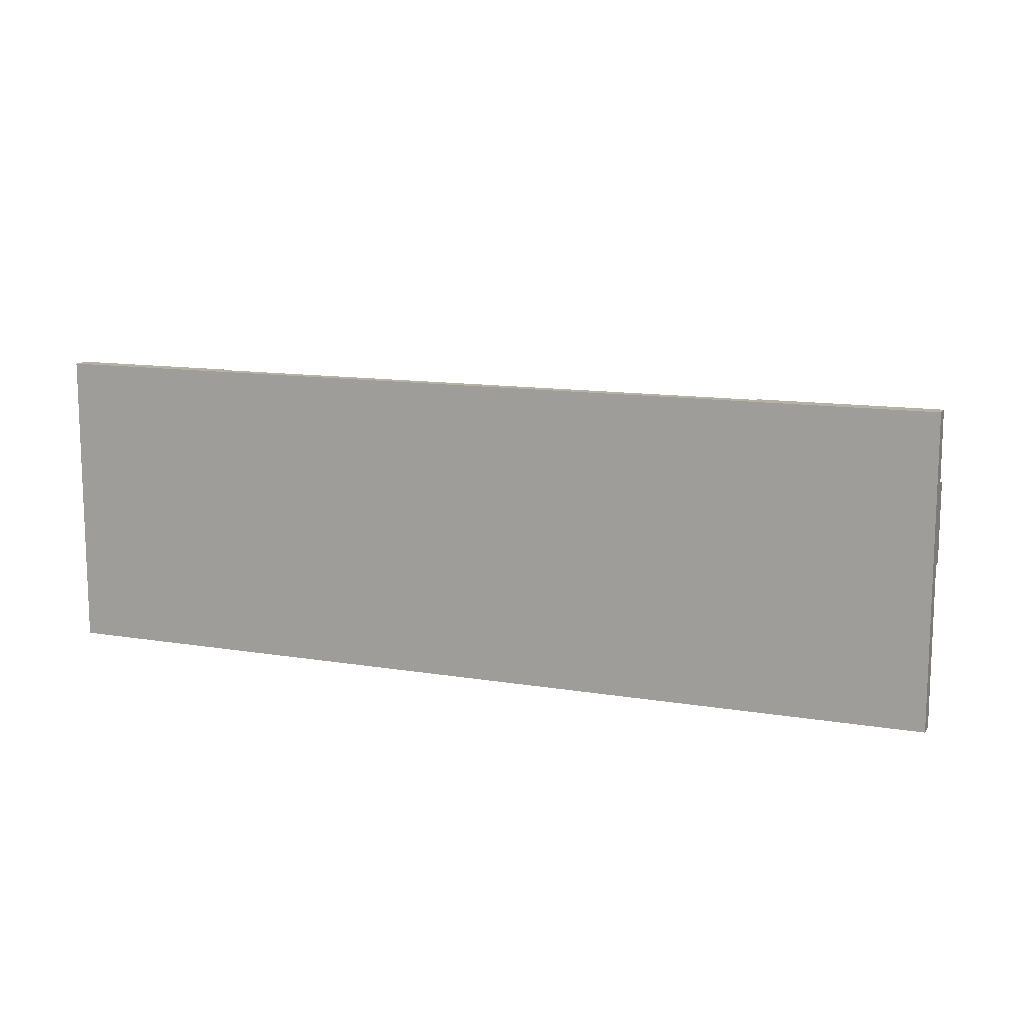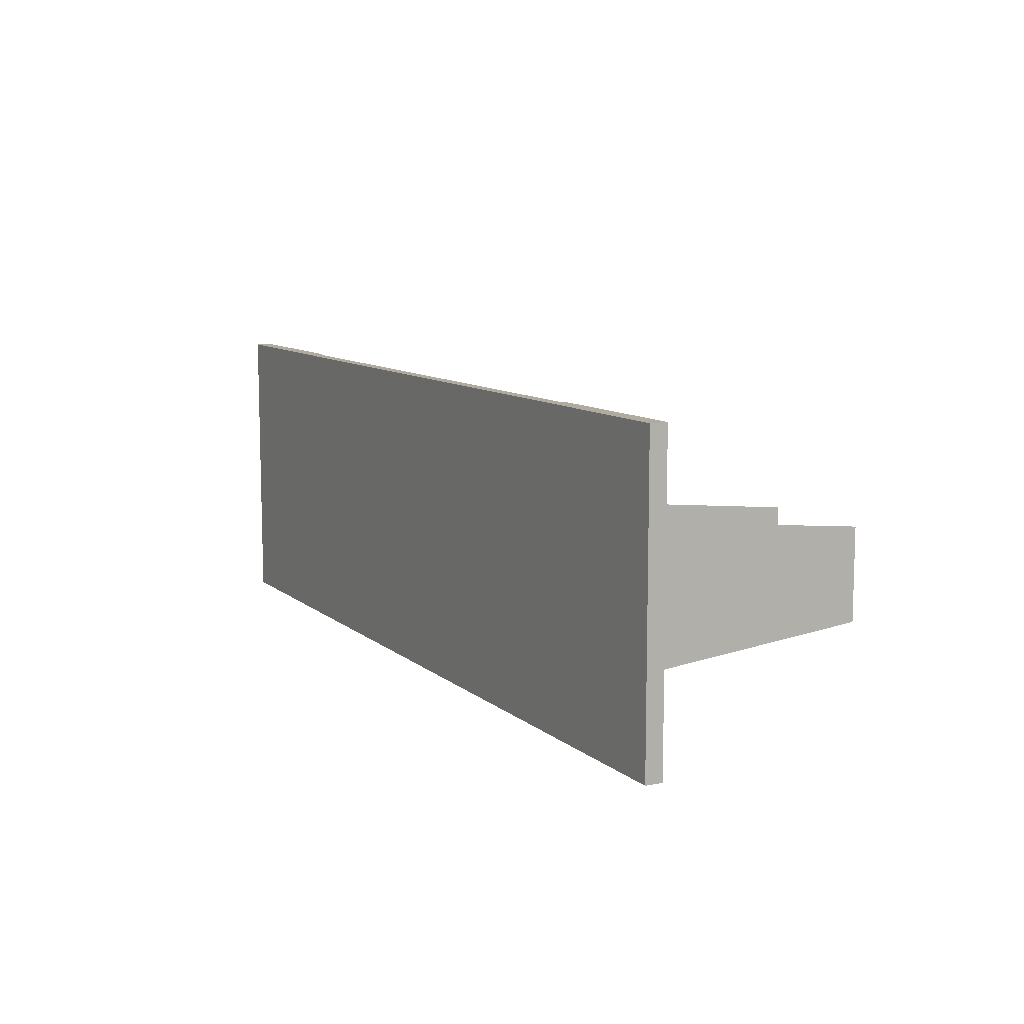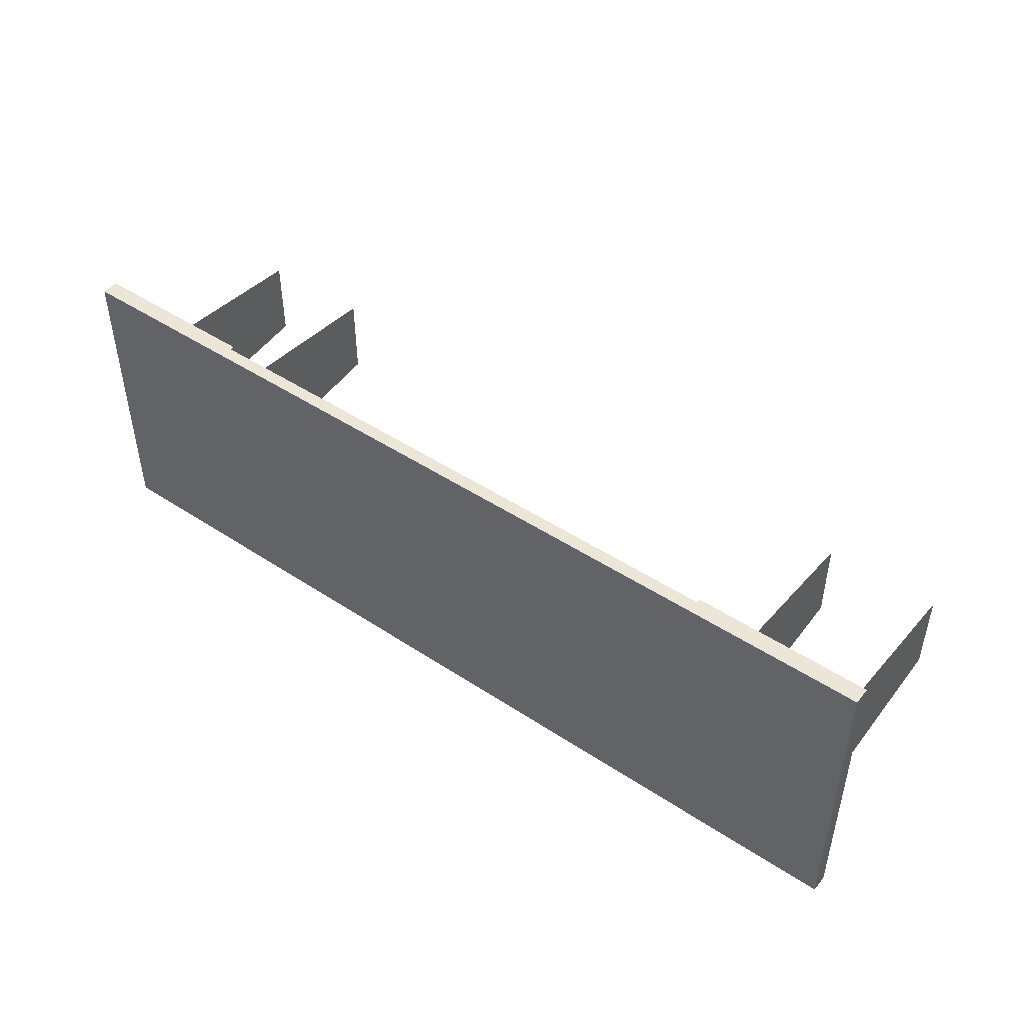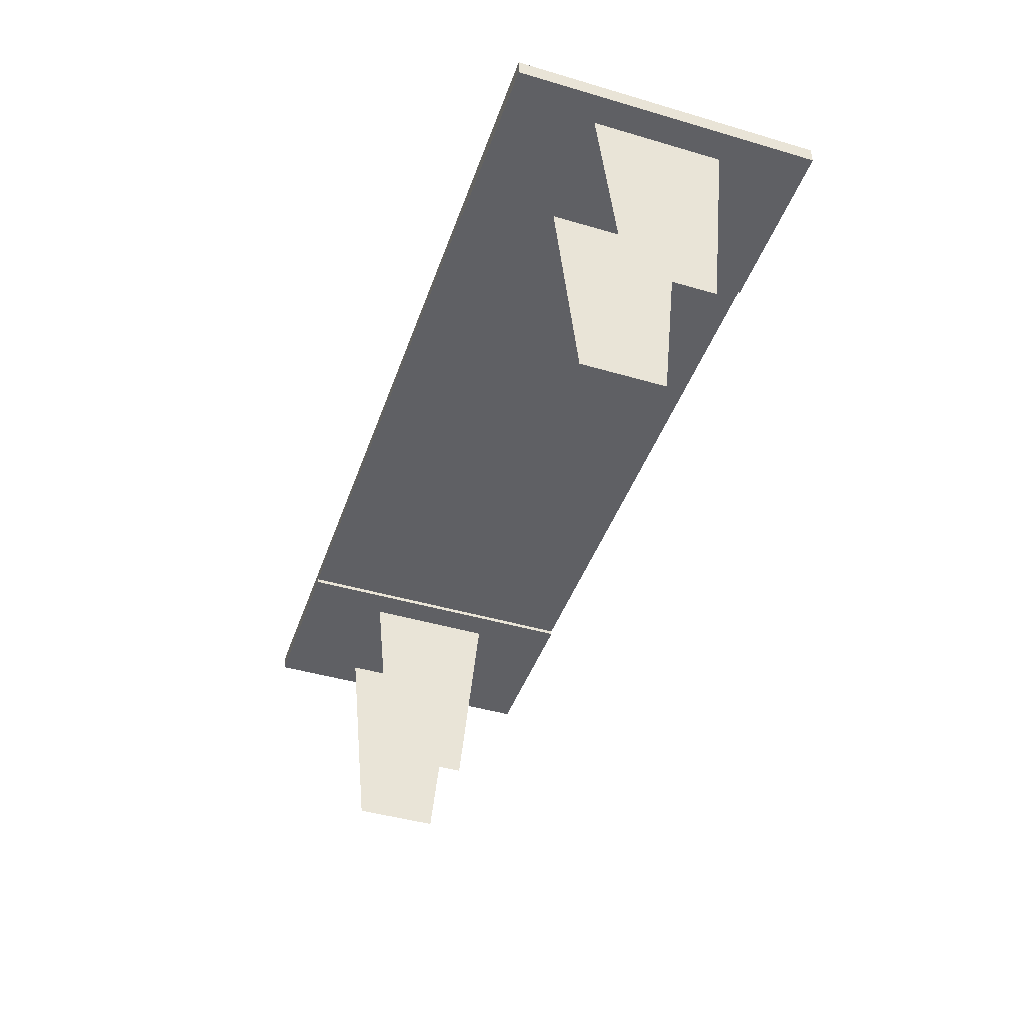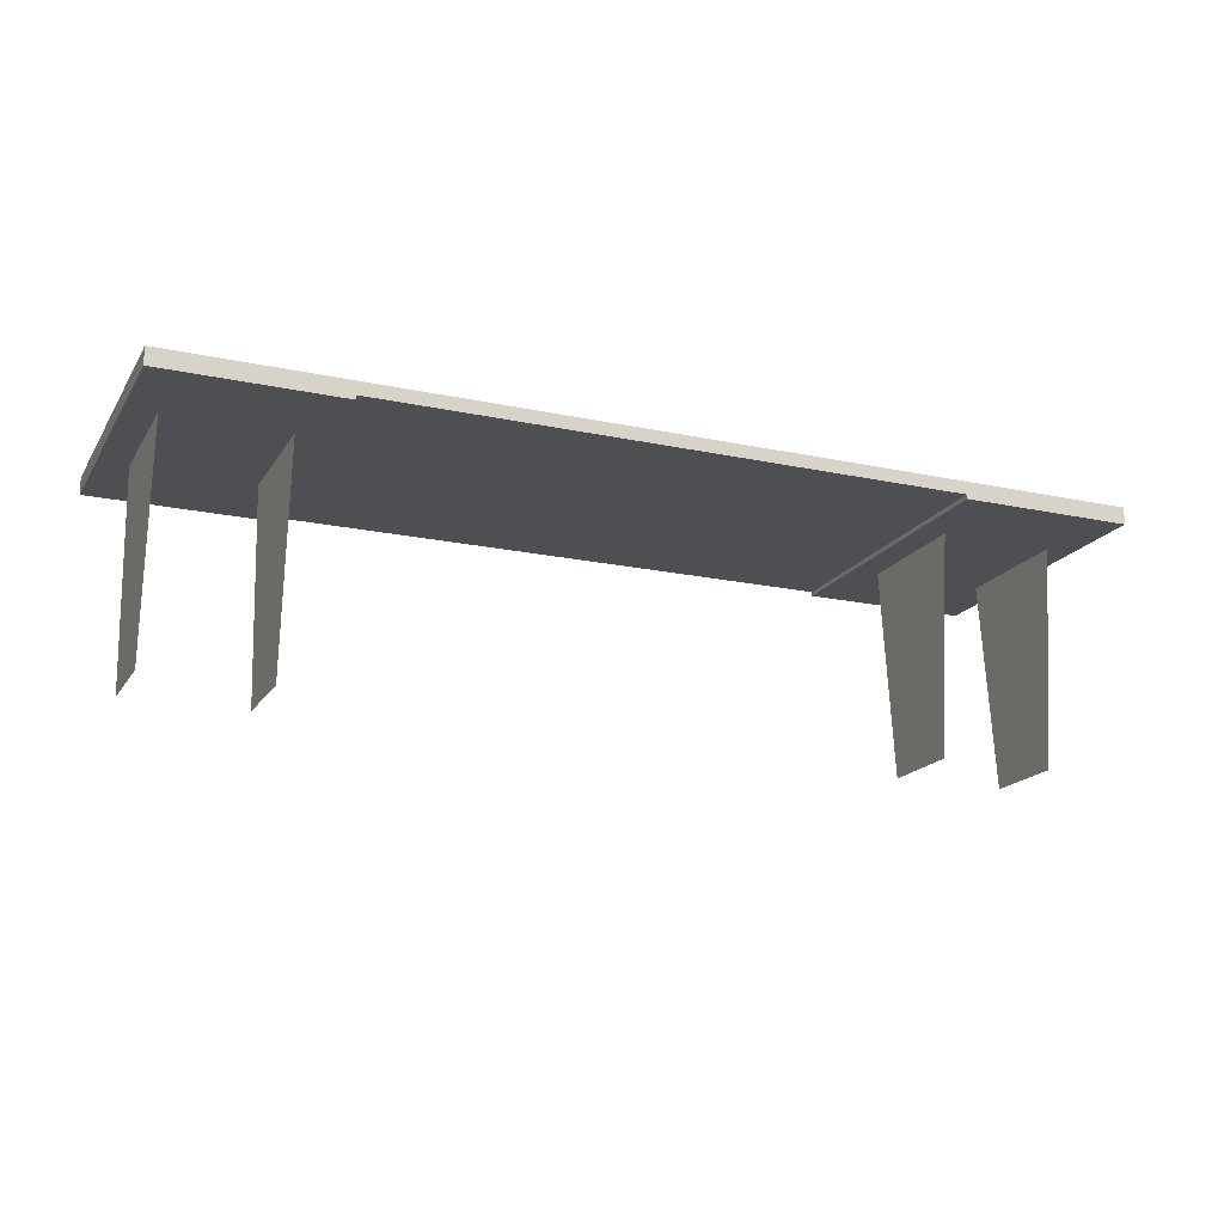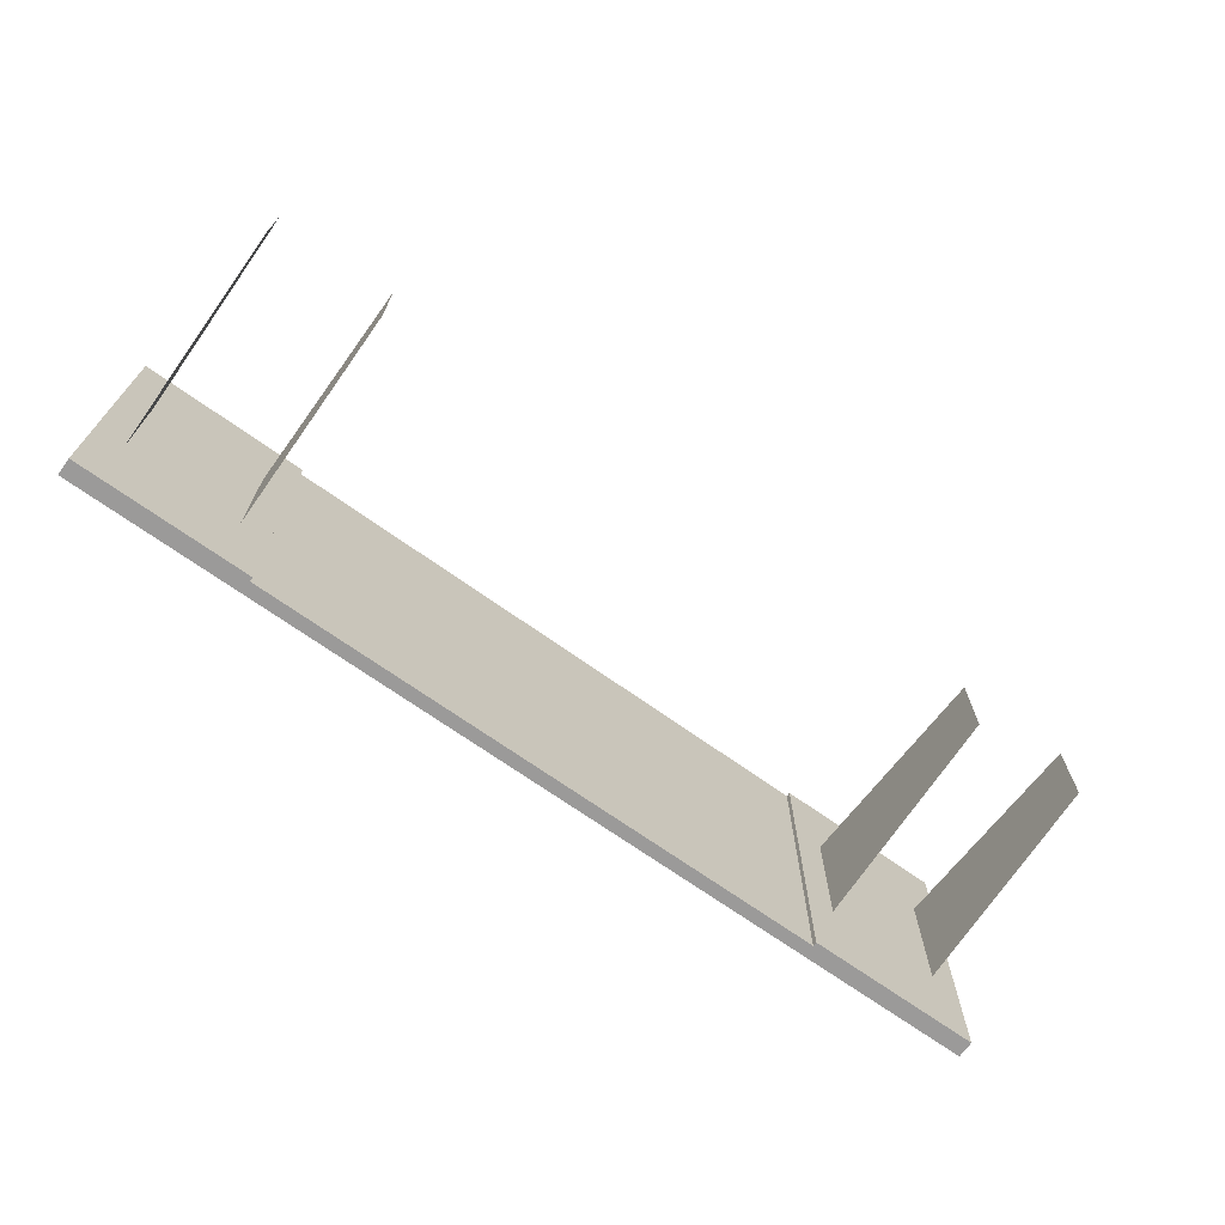
<metadata>
{"format":"obj","ext":"obj","renderer":"f3d","projection":"perspective","resolution":1024,"background":"white","views":[{"elev":12.1,"azim":-158.4,"up":"+Z"},{"elev":9.7,"azim":-117.6,"up":"+Z"},{"elev":46.6,"azim":-143.1,"up":"+Z"},{"elev":-44.3,"azim":71.1,"up":"+Y"},{"elev":-18.1,"azim":157.3,"up":"+Y"},{"elev":-69.5,"azim":-35.6,"up":"+Z"}]}
</metadata>
<code>
o mesh5/mesh5-geometry#mesh5-geometry
v -0.2787 -0.4031 -0.518
v -0.1757 -0.4006 -0.518
v -0.1757 -0.4031 -0.518
v -0.2787 -0.3955 -0.518
v -0.1757 -0.4006 -0.3377
v -0.1928 -0.4031 -0.4665
v -0.2787 -0.4031 -0.3377
v -0.1757 -0.3955 -0.518
v -0.1757 -0.4031 -0.3377
v 0.1682 -0.4006 -0.518
v -0.1928 -0.4031 -0.3892
v -0.2615 -0.4031 -0.4665
v -0.2787 -0.393 -0.518
v -0.1757 -0.393 -0.518
v 0.1682 -0.4006 -0.3377
v -0.2615 -0.4031 -0.3892
v -0.1928 -0.4993 -0.4397
v -0.2787 -0.3955 -0.3377
v 0.1682 -0.3955 -0.518
v 0.1682 -0.4031 -0.3377
v -0.1757 -0.393 -0.3377
v -0.1928 -0.5319 -0.4536
v -0.1928 -0.4924 -0.4278
v -0.2615 -0.4993 -0.4397
v -0.2787 -0.393 -0.3377
v 0.1682 -0.393 -0.518
v 0.2712 -0.3955 -0.518
v 0.1682 -0.4031 -0.518
v 0.2712 -0.393 -0.3377
v 0.1682 -0.3955 -0.3377
v -0.1928 -0.513 -0.4397
v -0.1928 -0.4993 -0.416
v -0.2615 -0.5319 -0.4536
v -0.2615 -0.4924 -0.4278
v 0.1682 -0.393 -0.3377
v 0.2712 -0.393 -0.518
v 0.1853 -0.4031 -0.4665
v 0.2712 -0.4031 -0.3377
v -0.1928 -0.5199 -0.4278
v -0.1928 -0.513 -0.416
v -0.2615 -0.513 -0.4397
v -0.2615 -0.5199 -0.4278
v -0.2615 -0.4993 -0.416
v 0.2712 -0.4031 -0.518
v 0.254 -0.4031 -0.4665
v 0.1853 -0.4031 -0.3892
v 0.254 -0.4031 -0.3892
v -0.1928 -0.5319 -0.4021
v -0.2615 -0.513 -0.416
v -0.2615 -0.5319 -0.4021
v 0.1853 -0.4993 -0.4397
v 0.1853 -0.5319 -0.4536
v 0.1853 -0.4924 -0.4278
v 0.254 -0.4993 -0.4397
v 0.1853 -0.513 -0.4397
v 0.1853 -0.5199 -0.4278
v 0.1853 -0.4993 -0.416
v 0.254 -0.5319 -0.4536
v 0.254 -0.4924 -0.4278
v 0.1853 -0.513 -0.416
v 0.1853 -0.5319 -0.4021
v 0.254 -0.513 -0.4397
v 0.254 -0.4993 -0.416
v 0.254 -0.5199 -0.4278
v 0.254 -0.513 -0.416
v 0.254 -0.5319 -0.4021
f 1 2 3
f 2 1 4
f 3 2 1
f 4 1 2
f 5 3 2
f 2 3 5
f 3 6 1
f 1 6 3
f 7 4 1
f 1 4 7
f 2 4 8
f 8 4 2
f 3 5 9
f 9 5 3
f 6 3 11
f 11 3 6
f 1 6 12
f 12 6 1
f 4 7 13
f 13 7 4
f 1 12 7
f 7 12 1
f 8 4 14
f 14 4 8
f 5 7 9
f 9 7 5
f 9 11 3
f 3 11 9
f 16 6 11
f 11 6 16
f 11 6 17
f 6 16 12
f 12 16 6
f 13 7 18
f 18 7 13
f 14 4 13
f 13 4 14
f 16 7 12
f 12 7 16
f 7 5 18
f 18 5 7
f 11 9 7
f 7 9 11
f 10 20 15
f 15 20 10
f 11 7 16
f 16 7 11
f 22 17 6
f 23 11 17
f 16 24 12
f 25 13 18
f 18 13 25
f 27 10 19
f 19 10 27
f 18 5 21
f 21 5 18
f 20 10 28
f 28 10 20
f 20 29 15
f 15 29 20
f 17 22 31
f 32 11 23
f 17 31 23
f 33 12 24
f 34 24 16
f 18 21 25
f 25 21 18
f 36 19 26
f 26 19 36
f 27 28 10
f 10 28 27
f 27 19 36
f 36 19 27
f 28 37 20
f 20 37 28
f 29 20 38
f 38 20 29
f 15 29 30
f 30 29 15
f 31 22 39
f 40 11 32
f 32 23 39
f 39 23 31
f 41 33 24
f 34 42 24
f 43 34 16
f 28 27 44
f 44 27 28
f 29 27 36
f 36 27 29
f 28 45 37
f 37 45 28
f 46 20 37
f 37 20 46
f 47 38 20
f 20 38 47
f 44 29 38
f 38 29 44
f 30 29 35
f 35 29 30
f 48 39 22
f 48 11 40
f 40 32 39
f 41 42 33
f 41 24 42
f 49 42 34
f 43 49 34
f 50 43 16
f 27 29 44
f 44 29 27
f 44 45 28
f 28 45 44
f 45 46 37
f 37 46 45
f 47 20 46
f 46 20 47
f 46 51 37
f 38 47 44
f 44 47 38
f 40 39 48
f 50 33 42
f 49 50 42
f 43 50 49
f 45 44 47
f 47 44 45
f 46 45 47
f 47 45 46
f 52 37 51
f 53 51 46
f 47 45 54
f 55 52 51
f 53 56 51
f 57 53 46
f 58 54 45
f 59 47 54
f 55 56 52
f 55 51 56
f 60 56 53
f 57 60 53
f 61 57 46
f 54 58 62
f 63 47 59
f 54 62 59
f 61 52 56
f 60 61 56
f 57 61 60
f 62 58 64
f 65 47 63
f 63 59 64
f 64 59 62
f 66 64 58
f 66 47 65
f 65 63 64
f 65 64 66
f 10 5 2
f 2 5 10
f 8 10 2
f 2 10 8
f 5 10 15
f 15 10 5
f 19 8 14
f 14 8 19
f 10 8 19
f 19 8 10
f 5 21 15
f 13 14 21
f 19 14 26
f 26 14 19
f 30 15 21
f 25 13 21
f 21 14 35
f 14 26 35
f 35 30 21
f 35 26 29
f 36 29 26
f 17 6 11
f 6 17 22
f 17 11 23
f 12 24 16
f 31 22 17
f 23 11 32
f 24 12 33
f 16 24 34
f 39 22 31
f 32 11 40
f 24 33 41
f 16 34 43
f 22 39 48
f 40 11 48
f 33 42 41
f 16 43 50
f 37 51 46
f 48 39 40
f 42 33 50
f 42 50 49
f 49 50 43
f 51 37 52
f 46 51 53
f 54 45 47
f 51 52 55
f 46 53 57
f 45 54 58
f 54 47 59
f 52 56 55
f 46 57 61
f 62 58 54
f 59 47 63
f 56 52 61
f 56 61 60
f 60 61 57
f 64 58 62
f 63 47 65
f 58 64 66
f 65 47 66
f 66 64 65
f 15 21 5
f 21 14 13
f 21 15 30
f 21 13 25
f 35 14 21
f 35 26 14
f 21 30 35
f 29 26 35
f 26 29 36
f 23 31 17
f 39 23 32
f 31 23 39
f 24 42 34
f 39 32 40
f 42 24 41
f 34 42 49
f 34 49 43
f 51 56 53
f 56 51 55
f 53 56 60
f 53 60 57
f 59 62 54
f 64 59 63
f 62 59 64
f 64 63 65

</code>
